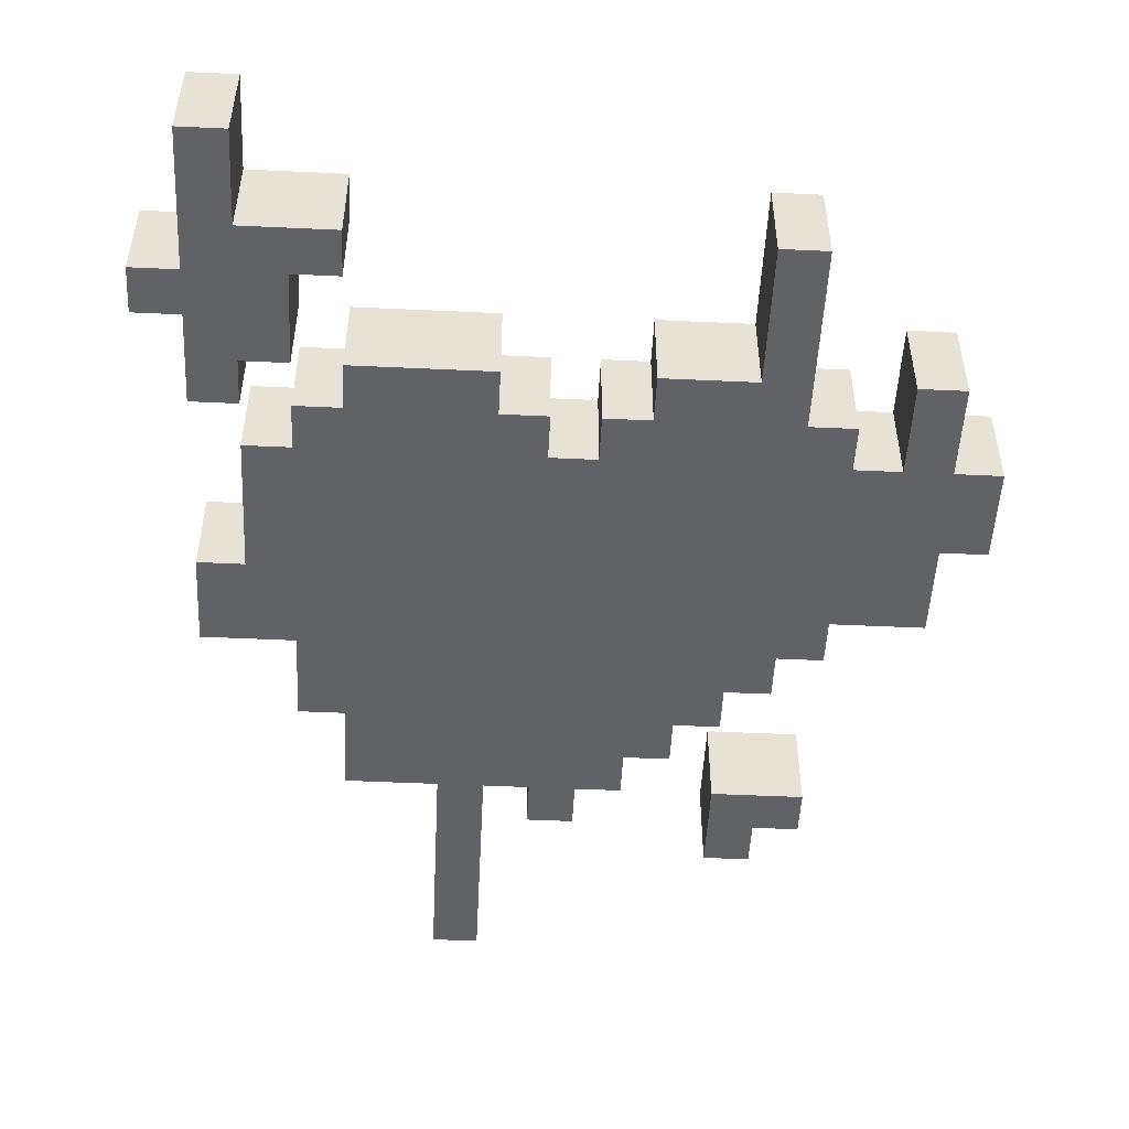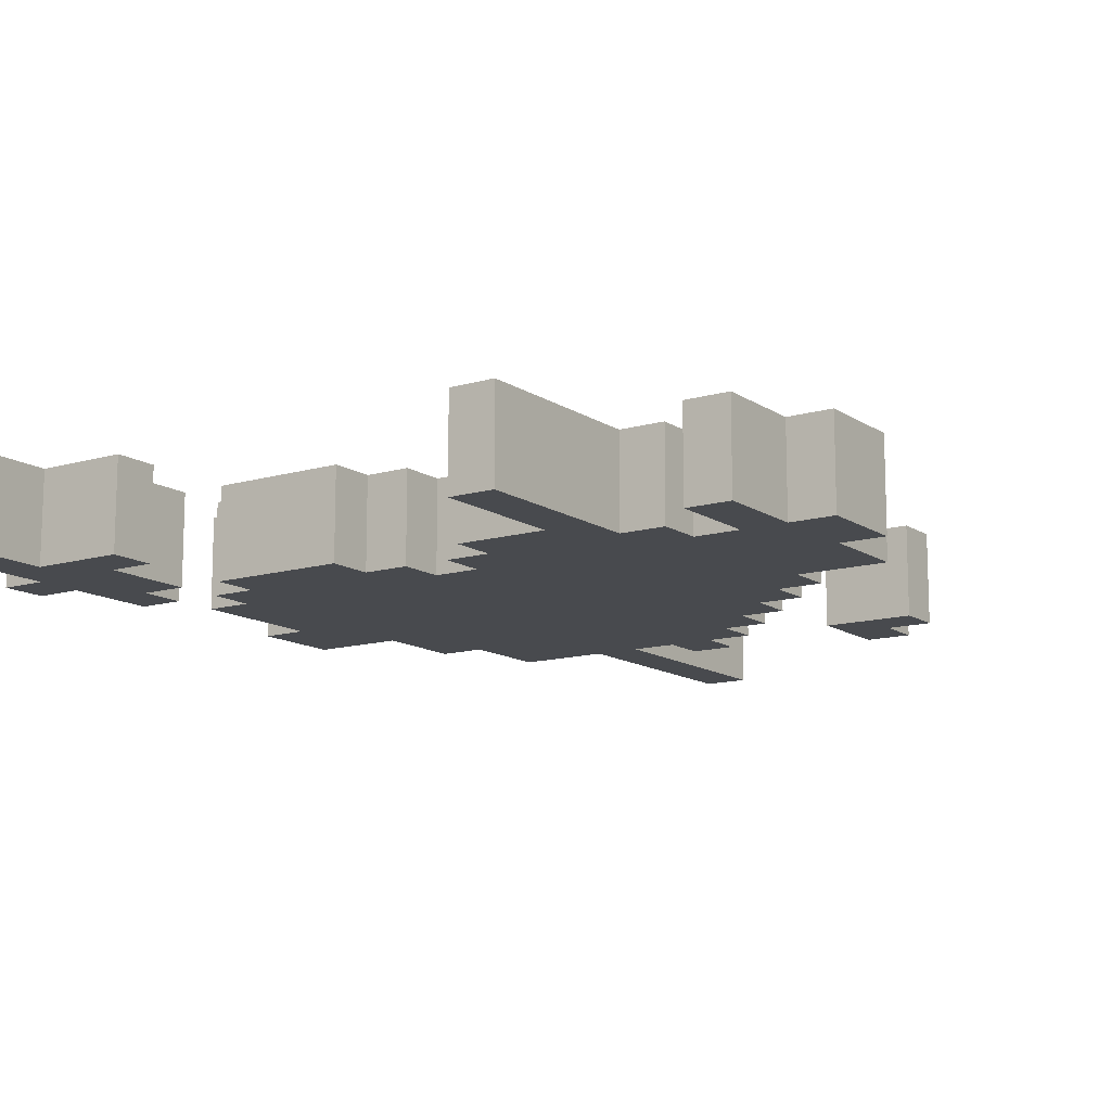
<metadata>
{"format":"obj","ext":"obj","renderer":"f3d","projection":"perspective","resolution":1024,"background":"white","views":[{"elev":-50.7,"azim":177.1,"up":"+Y"},{"elev":-12.8,"azim":-145.8,"up":"+Y"}]}
</metadata>
<code>
o
v -0.9 0.6 -1.192e-07
v -0.9 0.6 -0.2
v -0.9 0.8 -1.192e-07
v -0.9 0.8 -0.2
v -0.8 0.6 0.2
v -0.8 0.6 -1.192e-07
v -0.8 0.6 -0.2
v -0.8 0.6 -0.4
v -0.8 0.8 0.2
v -0.8 0.8 -1.192e-07
v -0.8 0.8 -0.2
v -0.8 0.8 -0.4
v -0.6 0.6 0.8
v -0.6 0.6 0.7
v -0.6 0.6 0.3
v -0.6 0.6 0.2
v -0.6 0.6 -0.2
v -0.6 0.6 -0.3
v -0.6 0.8 0.8
v -0.6 0.8 0.7
v -0.6 0.8 0.3
v -0.6 0.8 0.2
v -0.6 0.8 -0.2
v -0.6 0.8 -0.3
v -0.5 0.6 0.9
v -0.5 0.6 0.8
v -0.5 0.6 0.4
v -0.5 0.6 0.3
v -0.5 0.6 -0.3
v -0.5 0.6 -0.4
v -0.5 0.6 -0.7
v -0.5 0.8 0.9
v -0.5 0.8 0.8
v -0.5 0.8 0.4
v -0.5 0.8 0.3
v -0.5 0.8 -0.3
v -0.5 0.8 -0.4
v -0.5 0.8 -0.7
v -0.4 0.6 0.5
v -0.4 0.6 0.4
v -0.4 0.8 0.5
v -0.4 0.8 0.4
v -0.3 0.6 0.6
v -0.3 0.6 0.5
v -0.3 0.8 0.6
v -0.3 0.8 0.5
v -0.2 0.6 0.7
v -0.2 0.6 0.6
v -0.2 0.8 0.7
v -0.2 0.8 0.6
v -0.1 0.6 0.8
v -0.1 0.6 0.7
v -0.1 0.8 0.8
v -0.1 0.8 0.7
v 0 0.6 -0.2
v 0 0.6 -0.3
v 0 0.8 -0.2
v 0 0.8 -0.3
v 0.1 0.6 1.2
v 0.1 0.6 0.7
v 0.1 0.6 -0.3
v 0.1 0.6 -0.4
v 0.1 0.8 1.2
v 0.1 0.8 0.7
v 0.1 0.8 -0.3
v 0.1 0.8 -0.4
v 0.4 0.6 -0.6
v 0.4 0.6 -0.7
v 0.4 0.8 -0.6
v 0.4 0.8 -0.7
v 0.5 0.6 -0.4
v 0.5 0.6 -0.5
v 0.5 0.6 -0.6
v 0.5 0.8 -0.4
v 0.5 0.8 -0.5
v 0.5 0.8 -0.6
v 0.6 0.6 -0.3
v 0.6 0.6 -0.4
v 0.6 0.6 -0.7
v 0.6 0.6 -0.8
v 0.6 0.6 -0.9
v 0.6 0.8 -0.3
v 0.6 0.8 -0.4
v 0.6 0.8 -0.7
v 0.6 0.8 -0.8
v 0.6 0.8 -0.9
v -0.7 0.6 -0.2
v -0.7 0.6 -0.4
v -0.7 0.8 -0.2
v -0.7 0.8 -0.4
v -0.4 0.6 0.9
v -0.4 0.6 0.7
v -0.4 0.6 -0.4
v -0.4 0.6 -0.7
v -0.4 0.8 0.9
v -0.4 0.8 0.7
v -0.4 0.8 -0.4
v -0.4 0.8 -0.7
v -0.2 0.6 -0.3
v -0.2 0.6 -0.4
v -0.2 0.8 -0.3
v -0.2 0.8 -0.4
v -0.1 0.6 -0.2
v -0.1 0.6 -0.3
v -0.1 0.8 -0.2
v -0.1 0.8 -0.3
v 0 0.6 0.8
v 0 0.6 0.7
v 0 0.8 0.8
v 0 0.8 0.7
v 0.2 0.6 1.2
v 0.2 0.6 0.7
v 0.2 0.8 1.2
v 0.2 0.8 0.7
v 0.4 0.6 0.7
v 0.4 0.6 0.5
v 0.4 0.6 -0.3
v 0.4 0.6 -0.4
v 0.4 0.8 0.7
v 0.4 0.8 0.5
v 0.4 0.8 -0.3
v 0.4 0.8 -0.4
v 0.5 0.6 0.5
v 0.5 0.6 0.3
v 0.5 0.6 -0.2
v 0.5 0.6 -0.3
v 0.5 0.8 0.5
v 0.5 0.8 0.3
v 0.5 0.8 -0.2
v 0.5 0.8 -0.3
v 0.6 0.6 0.1
v 0.6 0.6 -0.2
v 0.6 0.8 0.1
v 0.6 0.8 -0.2
v 0.7 0.6 0.3
v 0.7 0.6 0.1
v 0.7 0.6 -0.3
v 0.7 0.6 -0.5
v 0.7 0.6 -0.6
v 0.7 0.6 -0.8
v 0.7 0.6 -0.9
v 0.7 0.8 0.3
v 0.7 0.8 0.1
v 0.7 0.8 -0.3
v 0.7 0.8 -0.5
v 0.7 0.8 -0.6
v 0.7 0.8 -0.8
v 0.7 0.8 -0.9
v 0.8 0.6 -0.5
v 0.8 0.6 -0.6
v 0.8 0.8 -0.5
v 0.8 0.8 -0.6
v 0.1 0.6 1.2
v 0.1 0.8 1.2
v 0.2 0.6 1.2
v 0.2 0.8 1.2
v -0.5 0.6 0.9
v -0.5 0.8 0.9
v -0.4 0.6 0.9
v -0.4 0.8 0.9
v -0.6 0.6 0.8
v -0.6 0.8 0.8
v -0.5 0.6 0.8
v -0.5 0.8 0.8
v -0.1 0.6 0.8
v -0.1 0.8 0.8
v 0 0.6 0.8
v 0 0.8 0.8
v -0.2 0.6 0.7
v -0.2 0.8 0.7
v -0.1 0.6 0.7
v -0.1 0.8 0.7
v 0 0.6 0.7
v 0 0.8 0.7
v 0.1 0.6 0.7
v 0.1 0.8 0.7
v 0.2 0.6 0.7
v 0.2 0.8 0.7
v 0.3 0.6 0.7
v 0.3 0.8 0.7
v 0.4 0.6 0.7
v 0.4 0.8 0.7
v -0.3 0.6 0.6
v -0.3 0.8 0.6
v -0.2 0.6 0.6
v -0.2 0.8 0.6
v -0.4 0.6 0.5
v -0.4 0.8 0.5
v -0.3 0.6 0.5
v -0.3 0.8 0.5
v 0.4 0.6 0.5
v 0.4 0.8 0.5
v 0.5 0.6 0.5
v 0.5 0.8 0.5
v -0.5 0.6 0.4
v -0.5 0.8 0.4
v -0.4 0.6 0.4
v -0.4 0.8 0.4
v -0.6 0.6 0.3
v -0.6 0.8 0.3
v -0.5 0.6 0.3
v -0.5 0.8 0.3
v 0.5 0.6 0.3
v 0.5 0.8 0.3
v 0.6 0.6 0.3
v 0.6 0.8 0.3
v 0.7 0.6 0.3
v 0.7 0.8 0.3
v -0.8 0.6 0.2
v -0.8 0.8 0.2
v -0.7 0.6 0.2
v -0.7 0.8 0.2
v -0.6 0.6 0.2
v -0.6 0.8 0.2
v -0.9 0.6 -1.192e-07
v -0.9 0.8 -1.192e-07
v -0.8 0.6 -1.192e-07
v -0.8 0.8 -1.192e-07
v 0.6 0.6 -0.3
v 0.6 0.8 -0.3
v 0.7 0.6 -0.3
v 0.7 0.8 -0.3
v 0.5 0.6 -0.4
v 0.5 0.8 -0.4
v 0.6 0.6 -0.4
v 0.6 0.8 -0.4
v 0.7 0.6 -0.5
v 0.7 0.8 -0.5
v 0.8 0.6 -0.5
v 0.8 0.8 -0.5
v 0.4 0.6 -0.6
v 0.4 0.8 -0.6
v 0.5 0.6 -0.6
v 0.5 0.8 -0.6
v -0.6 0.6 0.7
v -0.6 0.8 0.7
v -0.5 0.6 0.7
v -0.5 0.8 0.7
v -0.4 0.6 0.7
v -0.4 0.8 0.7
v 0.6 0.6 0.1
v 0.6 0.8 0.1
v 0.7 0.6 0.1
v 0.7 0.8 0.1
v -0.9 0.6 -0.2
v -0.9 0.8 -0.2
v -0.8 0.6 -0.2
v -0.8 0.8 -0.2
v -0.7 0.6 -0.2
v -0.7 0.8 -0.2
v -0.6 0.6 -0.2
v -0.6 0.8 -0.2
v -0.1 0.6 -0.2
v -0.1 0.8 -0.2
v 0 0.6 -0.2
v 0 0.8 -0.2
v 0.5 0.6 -0.2
v 0.5 0.8 -0.2
v 0.6 0.6 -0.2
v 0.6 0.8 -0.2
v -0.6 0.6 -0.3
v -0.6 0.8 -0.3
v -0.5 0.6 -0.3
v -0.5 0.8 -0.3
v -0.2 0.6 -0.3
v -0.2 0.8 -0.3
v -0.1 0.6 -0.3
v -0.1 0.8 -0.3
v 0 0.6 -0.3
v 0 0.8 -0.3
v 0.1 0.6 -0.3
v 0.1 0.8 -0.3
v 0.4 0.6 -0.3
v 0.4 0.8 -0.3
v 0.5 0.6 -0.3
v 0.5 0.8 -0.3
v -0.8 0.6 -0.4
v -0.8 0.8 -0.4
v -0.7 0.6 -0.4
v -0.7 0.8 -0.4
v -0.4 0.6 -0.4
v -0.4 0.8 -0.4
v -0.2 0.6 -0.4
v -0.2 0.8 -0.4
v 0.1 0.6 -0.4
v 0.1 0.8 -0.4
v 0.4 0.6 -0.4
v 0.4 0.8 -0.4
v 0.7 0.6 -0.6
v 0.7 0.8 -0.6
v 0.8 0.6 -0.6
v 0.8 0.8 -0.6
v -0.5 0.6 -0.7
v -0.5 0.8 -0.7
v -0.4 0.6 -0.7
v -0.4 0.8 -0.7
v 0.4 0.6 -0.7
v 0.4 0.8 -0.7
v 0.6 0.6 -0.7
v 0.6 0.8 -0.7
v 0.6 0.6 -0.9
v 0.6 0.8 -0.9
v 0.7 0.6 -0.9
v 0.7 0.8 -0.9
v 0.1 0.6 1.2
v 0.2 0.6 1.2
v -0.5 0.6 0.9
v -0.4 0.6 0.9
v -0.6 0.6 0.8
v -0.5 0.6 0.8
v -0.1 0.6 0.8
v 0 0.6 0.8
v -0.6 0.6 0.7
v -0.5 0.6 0.7
v -0.4 0.6 0.7
v -0.2 0.6 0.7
v -0.1 0.6 0.7
v 0 0.6 0.7
v 0.1 0.6 0.7
v 0.2 0.6 0.7
v 0.3 0.6 0.7
v 0.4 0.6 0.7
v -0.3 0.6 0.6
v -0.2 0.6 0.6
v -0.1 0.6 0.6
v 0 0.6 0.6
v 0.1 0.6 0.6
v 0.2 0.6 0.6
v -0.4 0.6 0.5
v -0.3 0.6 0.5
v -0.2 0.6 0.5
v -0.1 0.6 0.5
v 0 0.6 0.5
v 0.1 0.6 0.5
v 0.2 0.6 0.5
v 0.3 0.6 0.5
v 0.4 0.6 0.5
v 0.5 0.6 0.5
v -0.5 0.6 0.4
v -0.4 0.6 0.4
v -0.3 0.6 0.4
v -0.2 0.6 0.4
v 0.1 0.6 0.4
v 0.2 0.6 0.4
v 0.3 0.6 0.4
v 0.4 0.6 0.4
v -0.6 0.6 0.3
v -0.5 0.6 0.3
v -0.4 0.6 0.3
v -0.3 0.6 0.3
v 0.3 0.6 0.3
v 0.4 0.6 0.3
v 0.5 0.6 0.3
v 0.6 0.6 0.3
v 0.7 0.6 0.3
v -0.8 0.6 0.2
v -0.7 0.6 0.2
v -0.6 0.6 0.2
v -0.5 0.6 0.2
v -0.4 0.6 0.2
v 0.4 0.6 0.2
v 0.5 0.6 0.2
v 0.6 0.6 0.2
v 0.2 0.6 0.1
v 0.3 0.6 0.1
v 0.6 0.6 0.1
v 0.7 0.6 0.1
v -0.9 0.6 -1.192e-07
v -0.8 0.6 -1.192e-07
v -0.6 0.6 -1.192e-07
v -0.5 0.6 -1.192e-07
v -0.8 0.6 -0.1
v -0.7 0.6 -0.1
v -0.6 0.6 -0.1
v -0.5 0.6 -0.1
v -0.4 0.6 -0.1
v -0.2 0.6 -0.1
v -0.1 0.6 -0.1
v 0 0.6 -0.1
v -0.9 0.6 -0.2
v -0.8 0.6 -0.2
v -0.7 0.6 -0.2
v -0.6 0.6 -0.2
v -0.5 0.6 -0.2
v -0.2 0.6 -0.2
v -0.1 0.6 -0.2
v 0 0.6 -0.2
v 0.1 0.6 -0.2
v 0.4 0.6 -0.2
v 0.5 0.6 -0.2
v 0.6 0.6 -0.2
v -0.6 0.6 -0.3
v -0.5 0.6 -0.3
v -0.4 0.6 -0.3
v -0.2 0.6 -0.3
v -0.1 0.6 -0.3
v 0 0.6 -0.3
v 0.1 0.6 -0.3
v 0.4 0.6 -0.3
v 0.5 0.6 -0.3
v 0.6 0.6 -0.3
v 0.7 0.6 -0.3
v -0.8 0.6 -0.4
v -0.7 0.6 -0.4
v -0.5 0.6 -0.4
v -0.4 0.6 -0.4
v -0.2 0.6 -0.4
v 0.1 0.6 -0.4
v 0.4 0.6 -0.4
v 0.5 0.6 -0.4
v 0.6 0.6 -0.4
v 0.5 0.6 -0.5
v 0.6 0.6 -0.5
v 0.7 0.6 -0.5
v 0.8 0.6 -0.5
v 0.4 0.6 -0.6
v 0.5 0.6 -0.6
v 0.7 0.6 -0.6
v 0.8 0.6 -0.6
v -0.5 0.6 -0.7
v -0.4 0.6 -0.7
v 0.4 0.6 -0.7
v 0.6 0.6 -0.7
v 0.6 0.6 -0.8
v 0.7 0.6 -0.8
v 0.6 0.6 -0.9
v 0.7 0.6 -0.9
v 0.1 0.8 1.2
v 0.2 0.8 1.2
v -0.5 0.8 0.9
v -0.4 0.8 0.9
v -0.6 0.8 0.8
v -0.5 0.8 0.8
v -0.1 0.8 0.8
v 0 0.8 0.8
v -0.6 0.8 0.7
v -0.5 0.8 0.7
v -0.4 0.8 0.7
v -0.2 0.8 0.7
v -0.1 0.8 0.7
v 0 0.8 0.7
v 0.1 0.8 0.7
v 0.2 0.8 0.7
v 0.3 0.8 0.7
v 0.4 0.8 0.7
v -0.3 0.8 0.6
v -0.2 0.8 0.6
v -0.1 0.8 0.6
v 0 0.8 0.6
v 0.1 0.8 0.6
v 0.2 0.8 0.6
v -0.4 0.8 0.5
v -0.3 0.8 0.5
v -0.2 0.8 0.5
v -0.1 0.8 0.5
v 0 0.8 0.5
v 0.1 0.8 0.5
v 0.2 0.8 0.5
v 0.3 0.8 0.5
v 0.4 0.8 0.5
v 0.5 0.8 0.5
v -0.5 0.8 0.4
v -0.4 0.8 0.4
v -0.3 0.8 0.4
v -0.2 0.8 0.4
v 0.1 0.8 0.4
v 0.2 0.8 0.4
v 0.3 0.8 0.4
v 0.4 0.8 0.4
v -0.6 0.8 0.3
v -0.5 0.8 0.3
v -0.4 0.8 0.3
v -0.3 0.8 0.3
v 0.3 0.8 0.3
v 0.4 0.8 0.3
v 0.5 0.8 0.3
v 0.6 0.8 0.3
v 0.7 0.8 0.3
v -0.8 0.8 0.2
v -0.7 0.8 0.2
v -0.6 0.8 0.2
v -0.5 0.8 0.2
v -0.4 0.8 0.2
v 0.4 0.8 0.2
v 0.5 0.8 0.2
v 0.6 0.8 0.2
v 0.2 0.8 0.1
v 0.3 0.8 0.1
v 0.6 0.8 0.1
v 0.7 0.8 0.1
v -0.9 0.8 -1.192e-07
v -0.8 0.8 -1.192e-07
v -0.6 0.8 -1.192e-07
v -0.5 0.8 -1.192e-07
v -0.8 0.8 -0.1
v -0.7 0.8 -0.1
v -0.6 0.8 -0.1
v -0.5 0.8 -0.1
v -0.4 0.8 -0.1
v -0.2 0.8 -0.1
v -0.1 0.8 -0.1
v 0 0.8 -0.1
v -0.9 0.8 -0.2
v -0.8 0.8 -0.2
v -0.7 0.8 -0.2
v -0.6 0.8 -0.2
v -0.5 0.8 -0.2
v -0.2 0.8 -0.2
v -0.1 0.8 -0.2
v 0 0.8 -0.2
v 0.1 0.8 -0.2
v 0.4 0.8 -0.2
v 0.5 0.8 -0.2
v 0.6 0.8 -0.2
v -0.6 0.8 -0.3
v -0.5 0.8 -0.3
v -0.4 0.8 -0.3
v -0.2 0.8 -0.3
v -0.1 0.8 -0.3
v 0 0.8 -0.3
v 0.1 0.8 -0.3
v 0.4 0.8 -0.3
v 0.5 0.8 -0.3
v 0.6 0.8 -0.3
v 0.7 0.8 -0.3
v -0.8 0.8 -0.4
v -0.7 0.8 -0.4
v -0.5 0.8 -0.4
v -0.4 0.8 -0.4
v -0.2 0.8 -0.4
v 0.1 0.8 -0.4
v 0.4 0.8 -0.4
v 0.5 0.8 -0.4
v 0.6 0.8 -0.4
v 0.5 0.8 -0.5
v 0.6 0.8 -0.5
v 0.7 0.8 -0.5
v 0.8 0.8 -0.5
v 0.4 0.8 -0.6
v 0.5 0.8 -0.6
v 0.7 0.8 -0.6
v 0.8 0.8 -0.6
v -0.5 0.8 -0.7
v -0.4 0.8 -0.7
v 0.4 0.8 -0.7
v 0.6 0.8 -0.7
v 0.6 0.8 -0.8
v 0.7 0.8 -0.8
v 0.6 0.8 -0.9
v 0.7 0.8 -0.9
f 3 2 1
f 4 2 3
f 9 6 5
f 10 6 9
f 11 8 7
f 12 8 11
f 19 14 13
f 20 14 19
f 21 16 15
f 22 16 21
f 23 18 17
f 24 18 23
f 32 26 25
f 33 26 32
f 34 28 27
f 35 28 34
f 36 30 29
f 37 31 30
f 37 30 36
f 38 31 37
f 41 40 39
f 42 40 41
f 45 44 43
f 46 44 45
f 49 48 47
f 50 48 49
f 53 52 51
f 54 52 53
f 57 56 55
f 58 56 57
f 63 60 59
f 64 60 63
f 65 62 61
f 66 62 65
f 69 68 67
f 70 68 69
f 74 72 71
f 75 73 72
f 75 72 74
f 76 73 75
f 82 78 77
f 83 78 82
f 84 80 79
f 85 81 80
f 85 80 84
f 86 81 85
f 87 88 89
f 89 88 90
f 91 92 95
f 95 92 96
f 93 94 97
f 97 94 98
f 99 100 101
f 101 100 102
f 103 104 105
f 105 104 106
f 107 108 109
f 109 108 110
f 111 112 113
f 113 112 114
f 115 116 119
f 119 116 120
f 117 118 121
f 121 118 122
f 123 124 127
f 127 124 128
f 125 126 129
f 129 126 130
f 131 132 133
f 133 132 134
f 135 136 142
f 142 136 143
f 137 138 144
f 144 138 145
f 139 140 146
f 140 141 147
f 146 140 147
f 147 141 148
f 149 150 151
f 151 150 152
f 155 154 153
f 156 154 155
f 159 158 157
f 160 158 159
f 163 162 161
f 164 162 163
f 167 166 165
f 168 166 167
f 171 170 169
f 172 170 171
f 175 174 173
f 176 174 175
f 179 178 177
f 180 178 179
f 181 180 179
f 182 180 181
f 185 184 183
f 186 184 185
f 189 188 187
f 190 188 189
f 193 192 191
f 194 192 193
f 197 196 195
f 198 196 197
f 201 200 199
f 202 200 201
f 205 204 203
f 206 204 205
f 207 206 205
f 208 206 207
f 211 210 209
f 212 210 211
f 213 212 211
f 214 212 213
f 217 216 215
f 218 216 217
f 221 220 219
f 222 220 221
f 225 224 223
f 226 224 225
f 229 228 227
f 230 228 229
f 233 232 231
f 234 232 233
f 235 236 237
f 237 236 238
f 237 238 239
f 239 238 240
f 241 242 243
f 243 242 244
f 245 246 247
f 247 246 248
f 249 250 251
f 251 250 252
f 253 254 255
f 255 254 256
f 257 258 259
f 259 258 260
f 261 262 263
f 263 262 264
f 265 266 267
f 267 266 268
f 269 270 271
f 271 270 272
f 273 274 275
f 275 274 276
f 277 278 279
f 279 278 280
f 281 282 283
f 283 282 284
f 285 286 287
f 287 286 288
f 289 290 291
f 291 290 292
f 293 294 295
f 295 294 296
f 297 298 299
f 299 298 300
f 301 302 303
f 303 302 304
f 310 308 307
f 313 310 309
f 314 308 310
f 314 310 313
f 315 308 314
f 317 312 311
f 318 312 317
f 319 306 305
f 320 306 319
f 324 317 316
f 325 318 317
f 325 317 324
f 326 319 318
f 326 318 325
f 327 320 319
f 327 319 326
f 328 321 320
f 328 320 327
f 330 324 323
f 331 325 324
f 331 324 330
f 332 326 325
f 332 325 331
f 333 327 326
f 333 326 332
f 334 328 327
f 334 327 333
f 335 321 328
f 335 328 334
f 336 322 321
f 336 321 335
f 337 322 336
f 340 330 329
f 341 331 330
f 341 330 340
f 342 334 333
f 342 331 341
f 342 332 331
f 342 333 332
f 343 335 334
f 343 334 342
f 344 336 335
f 344 335 343
f 345 338 337
f 345 336 344
f 345 337 336
f 346 338 345
f 348 340 339
f 349 341 340
f 349 340 348
f 350 342 341
f 350 341 349
f 350 344 343
f 350 343 342
f 351 346 345
f 351 345 344
f 352 338 346
f 352 346 351
f 353 338 352
f 358 348 347
f 359 349 348
f 359 348 358
f 360 350 349
f 360 349 359
f 361 352 351
f 361 353 352
f 362 354 353
f 362 353 361
f 363 355 354
f 363 354 362
f 364 351 344
f 364 344 350
f 364 359 358
f 364 350 360
f 364 360 359
f 365 362 361
f 365 351 364
f 365 361 351
f 366 355 363
f 366 363 362
f 367 355 366
f 369 357 356
f 370 358 357
f 370 365 364
f 370 364 358
f 371 365 370
f 372 369 368
f 372 357 369
f 373 370 357
f 373 357 372
f 374 371 370
f 374 370 373
f 375 365 371
f 375 371 374
f 376 365 375
f 377 365 376
f 378 365 377
f 379 365 378
f 380 372 368
f 381 373 372
f 381 372 380
f 382 374 373
f 382 373 381
f 383 375 374
f 383 374 382
f 384 376 375
f 384 375 383
f 385 377 376
f 385 378 377
f 386 379 378
f 386 378 385
f 387 365 379
f 387 379 386
f 388 365 387
f 389 362 365
f 389 365 388
f 390 366 362
f 390 362 389
f 391 366 390
f 392 384 383
f 393 376 384
f 393 384 392
f 394 385 376
f 394 376 393
f 395 386 385
f 395 385 394
f 396 386 395
f 397 388 387
f 398 389 388
f 398 388 397
f 399 390 389
f 399 389 398
f 400 390 399
f 403 382 381
f 404 382 403
f 405 394 393
f 405 395 394
f 406 395 405
f 407 395 406
f 408 399 398
f 409 399 408
f 411 402 401
f 412 411 410
f 413 402 411
f 413 411 412
f 414 402 413
f 417 414 413
f 417 413 412
f 418 415 414
f 418 414 417
f 419 415 418
f 420 406 405
f 421 406 420
f 422 417 416
f 422 418 417
f 423 418 422
f 424 418 423
f 425 418 424
f 426 425 424
f 427 425 426
f 430 431 433
f 432 433 436
f 433 431 437
f 436 433 437
f 437 431 438
f 434 435 440
f 440 435 441
f 428 429 442
f 442 429 443
f 439 440 447
f 440 441 448
f 447 440 448
f 441 442 449
f 448 441 449
f 442 443 450
f 449 442 450
f 443 444 451
f 450 443 451
f 446 447 453
f 447 448 454
f 453 447 454
f 448 449 455
f 454 448 455
f 449 450 456
f 455 449 456
f 450 451 457
f 456 450 457
f 451 444 458
f 457 451 458
f 444 445 459
f 458 444 459
f 459 445 460
f 452 453 463
f 453 454 464
f 463 453 464
f 456 457 465
f 464 454 465
f 454 455 465
f 455 456 465
f 457 458 466
f 465 457 466
f 458 459 467
f 466 458 467
f 460 461 468
f 467 459 468
f 459 460 468
f 468 461 469
f 462 463 471
f 463 464 472
f 471 463 472
f 464 465 473
f 472 464 473
f 466 467 473
f 465 466 473
f 468 469 474
f 467 468 474
f 469 461 475
f 474 469 475
f 475 461 476
f 470 471 481
f 471 472 482
f 481 471 482
f 472 473 483
f 482 472 483
f 474 475 484
f 475 476 484
f 476 477 485
f 484 476 485
f 477 478 486
f 485 477 486
f 467 474 487
f 473 467 487
f 481 482 487
f 483 473 487
f 482 483 487
f 484 485 488
f 487 474 488
f 474 484 488
f 486 478 489
f 485 486 489
f 489 478 490
f 479 480 492
f 480 481 493
f 487 488 493
f 481 487 493
f 493 488 494
f 491 492 495
f 492 480 495
f 480 493 496
f 495 480 496
f 493 494 497
f 496 493 497
f 494 488 498
f 497 494 498
f 498 488 499
f 499 488 500
f 500 488 501
f 501 488 502
f 491 495 503
f 495 496 504
f 503 495 504
f 496 497 505
f 504 496 505
f 497 498 506
f 505 497 506
f 498 499 507
f 506 498 507
f 499 500 508
f 500 501 508
f 501 502 509
f 508 501 509
f 502 488 510
f 509 502 510
f 510 488 511
f 488 485 512
f 511 488 512
f 485 489 513
f 512 485 513
f 513 489 514
f 506 507 515
f 507 499 516
f 515 507 516
f 499 508 517
f 516 499 517
f 508 509 518
f 517 508 518
f 518 509 519
f 510 511 520
f 511 512 521
f 520 511 521
f 512 513 522
f 521 512 522
f 522 513 523
f 504 505 526
f 526 505 527
f 516 517 528
f 517 518 528
f 528 518 529
f 529 518 530
f 521 522 531
f 531 522 532
f 524 525 534
f 533 534 535
f 534 525 536
f 535 534 536
f 536 525 537
f 536 537 540
f 535 536 540
f 537 538 541
f 540 537 541
f 541 538 542
f 528 529 543
f 543 529 544
f 539 540 545
f 540 541 545
f 545 541 546
f 546 541 547
f 547 541 548
f 547 548 549
f 549 548 550

</code>
